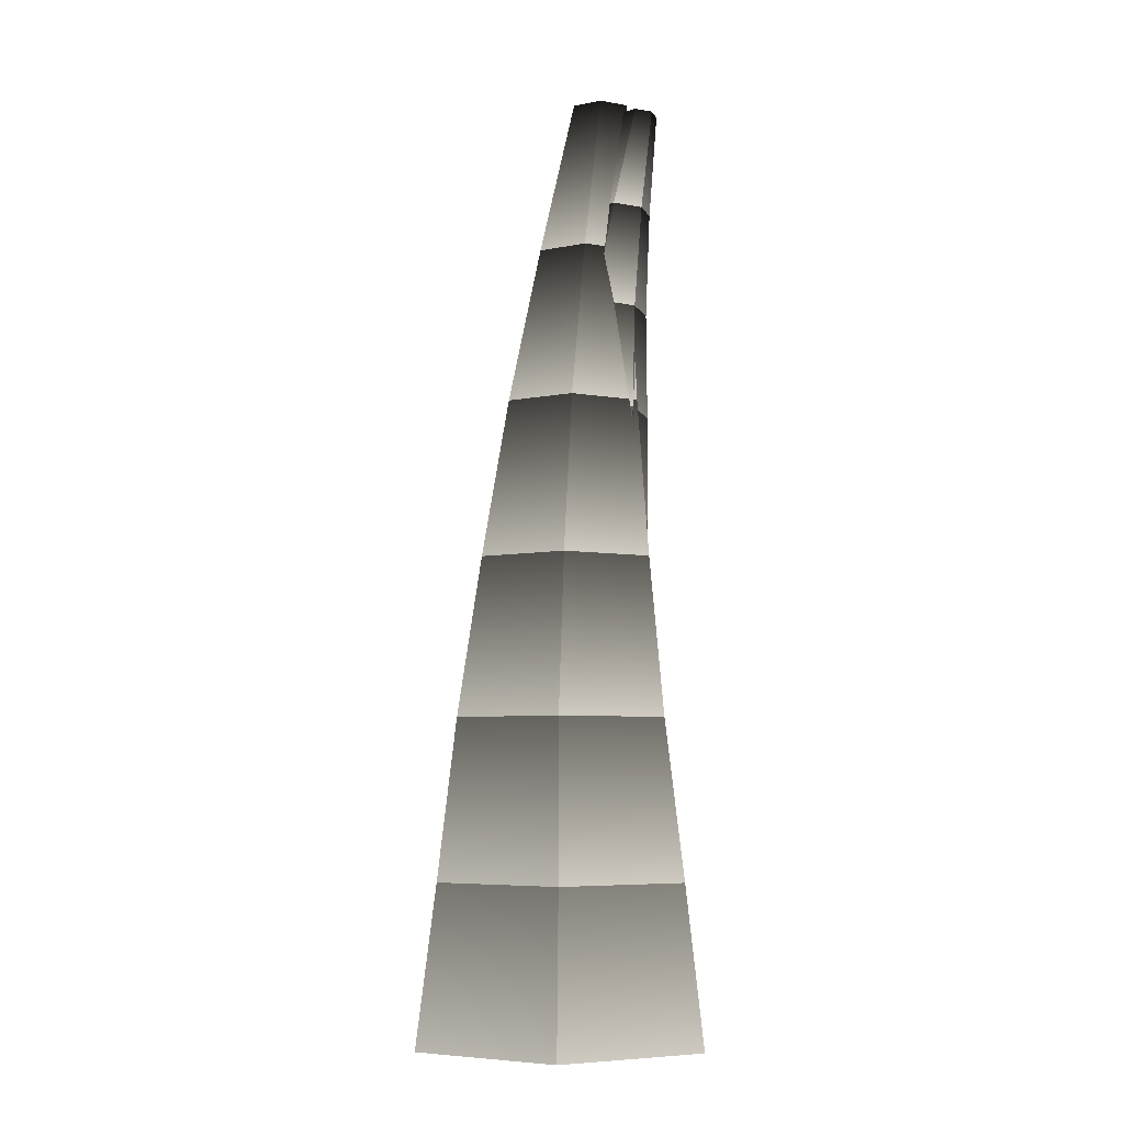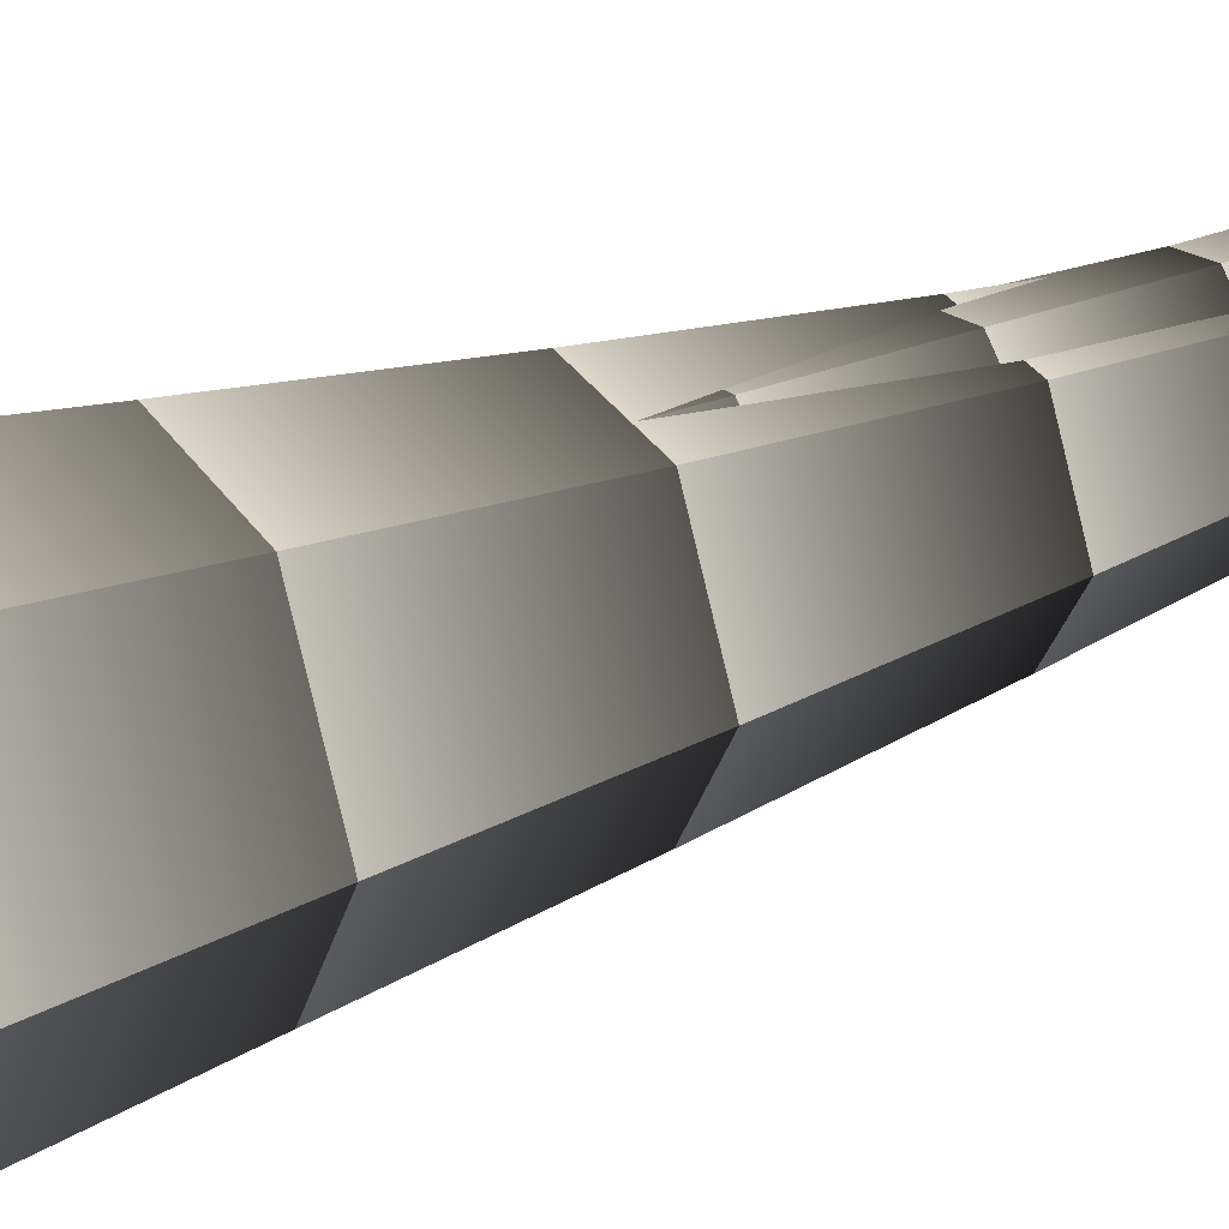
<metadata>
{"format":"obj","ext":"obj","renderer":"f3d","projection":"perspective","resolution":1024,"background":"white","views":[{"elev":-5.9,"azim":-88.3,"up":"+Y"},{"elev":32.3,"azim":62.0,"up":"+Z"}]}
</metadata>
<code>
v 1 0 0 1 1 1
v 0.8447 0.9997 0.005235 1.65 1.65 1.65
v 0.4113 0.9997 -0.7453 1.65 1.65 1.65
v 1 0 0 1 1 1
v 0.4113 0.9997 -0.7453 1.65 1.65 1.65
v 0.5 0 -0.866 1 1 1
v 0.5 0 -0.866 1 1 1
v 0.4113 0.9997 -0.7453 1.65 1.65 1.65
v -0.4553 0.9997 -0.7453 1.65 1.65 1.65
v 0.5 0 -0.866 1 1 1
v -0.4553 0.9997 -0.7453 1.65 1.65 1.65
v -0.5 0 -0.866 1 1 1
v -0.5 0 -0.866 1 1 1
v -0.4553 0.9997 -0.7453 1.65 1.65 1.65
v -0.8887 0.9997 0.005235 1.65 1.65 1.65
v -0.5 0 -0.866 1 1 1
v -0.8887 0.9997 0.005235 1.65 1.65 1.65
v -1 0 0 1 1 1
v -1 0 0 1 1 1
v -0.8887 0.9997 0.005235 1.65 1.65 1.65
v -0.4553 0.9997 0.7558 1.65 1.65 1.65
v -1 0 0 1 1 1
v -0.4553 0.9997 0.7558 1.65 1.65 1.65
v -0.5 0 0.866 1 1 1
v -0.5 0 0.866 1 1 1
v -0.4553 0.9997 0.7558 1.65 1.65 1.65
v 0.4113 0.9997 0.7558 1.65 1.65 1.65
v -0.5 0 0.866 1 1 1
v 0.4113 0.9997 0.7558 1.65 1.65 1.65
v 0.5 0 0.866 1 1 1
v 0.5 0 0.866 1 1 1
v 0.4113 0.9997 0.7558 1.65 1.65 1.65
v 0.8447 0.9997 0.005235 1.65 1.65 1.65
v 0.5 0 0.866 1 1 1
v 0.8447 0.9997 0.005235 1.65 1.65 1.65
v 1 0 0 1 1 1
v 0.8447 0.9997 0.005235 1 1 1
v 0.6956 2 0.003141 1.55 1.55 1.55
v 0.329 2 -0.6319 1.55 1.55 1.55
v 0.8447 0.9997 0.005235 1 1 1
v 0.329 2 -0.6319 1.55 1.55 1.55
v 0.4113 0.9997 -0.7453 1 1 1
v 0.4113 0.9997 -0.7453 1 1 1
v 0.329 2 -0.6319 1.55 1.55 1.55
v -0.4044 2 -0.6319 1.55 1.55 1.55
v 0.4113 0.9997 -0.7453 1 1 1
v -0.4044 2 -0.6319 1.55 1.55 1.55
v -0.4553 0.9997 -0.7453 1 1 1
v -0.4553 0.9997 -0.7453 1 1 1
v -0.4044 2 -0.6319 1.55 1.55 1.55
v -0.771 2 0.003141 1.55 1.55 1.55
v -0.4553 0.9997 -0.7453 1 1 1
v -0.771 2 0.003141 1.55 1.55 1.55
v -0.8887 0.9997 0.005235 1 1 1
v -0.8887 0.9997 0.005235 1 1 1
v -0.771 2 0.003141 1.55 1.55 1.55
v -0.4044 2 0.6382 1.55 1.55 1.55
v -0.8887 0.9997 0.005235 1 1 1
v -0.4044 2 0.6382 1.55 1.55 1.55
v -0.4553 0.9997 0.7558 1 1 1
v -0.4553 0.9997 0.7558 1 1 1
v -0.4044 2 0.6382 1.55 1.55 1.55
v 0.329 2 0.6382 1.55 1.55 1.55
v -0.4553 0.9997 0.7558 1 1 1
v 0.329 2 0.6382 1.55 1.55 1.55
v 0.4113 0.9997 0.7558 1 1 1
v 0.4113 0.9997 0.7558 1 1 1
v 0.329 2 0.6382 1.55 1.55 1.55
v 0.6956 2 0.003141 1.55 1.55 1.55
v 0.4113 0.9997 0.7558 1 1 1
v 0.6956 2 0.003141 1.55 1.55 1.55
v 0.8447 0.9997 0.005235 1 1 1
v 0.6956 2 0.003141 1 1 1
v 0.5843 2.999 0.03036 1.45 1.45 1.45
v 0.2843 2.999 -0.4893 1.45 1.45 1.45
v 0.6956 2 0.003141 1 1 1
v 0.2843 2.999 -0.4893 1.45 1.45 1.45
v 0.329 2 -0.6319 1 1 1
v 0.329 2 -0.6319 1 1 1
v 0.2843 2.999 -0.4893 1.45 1.45 1.45
v -0.3157 2.999 -0.4893 1.45 1.45 1.45
v 0.329 2 -0.6319 1 1 1
v -0.3157 2.999 -0.4893 1.45 1.45 1.45
v -0.4044 2 -0.6319 1 1 1
v -0.4044 2 -0.6319 1 1 1
v -0.3157 2.999 -0.4893 1.45 1.45 1.45
v -0.6157 2.999 0.03036 1.45 1.45 1.45
v -0.4044 2 -0.6319 1 1 1
v -0.6157 2.999 0.03036 1.45 1.45 1.45
v -0.771 2 0.003141 1 1 1
v -0.771 2 0.003141 1 1 1
v -0.6157 2.999 0.03036 1.45 1.45 1.45
v -0.3157 2.999 0.55 1.45 1.45 1.45
v -0.771 2 0.003141 1 1 1
v -0.3157 2.999 0.55 1.45 1.45 1.45
v -0.4044 2 0.6382 1 1 1
v -0.4044 2 0.6382 1 1 1
v -0.3157 2.999 0.55 1.45 1.45 1.45
v 0.2843 2.999 0.55 1.45 1.45 1.45
v -0.4044 2 0.6382 1 1 1
v 0.2843 2.999 0.55 1.45 1.45 1.45
v 0.329 2 0.6382 1 1 1
v 0.329 2 0.6382 1 1 1
v 0.2843 2.999 0.55 1.45 1.45 1.45
v 0.5843 2.999 0.03036 1.45 1.45 1.45
v 0.329 2 0.6382 1 1 1
v 0.5843 2.999 0.03036 1.45 1.45 1.45
v 0.6956 2 0.003141 1 1 1
v 0.5843 2.999 0.03036 1 1 1
v 0.4782 3.998 0.07536 1.35 1.35 1.35
v 0.2449 3.998 -0.3288 1.35 1.35 1.35
v 0.5843 2.999 0.03036 1 1 1
v 0.2449 3.998 -0.3288 1.35 1.35 1.35
v 0.2843 2.999 -0.4893 1 1 1
v 0.2843 2.999 -0.4893 1 1 1
v 0.2449 3.998 -0.3288 1.35 1.35 1.35
v -0.2218 3.998 -0.3288 1.35 1.35 1.35
v 0.2843 2.999 -0.4893 1 1 1
v -0.2218 3.998 -0.3288 1.35 1.35 1.35
v -0.3157 2.999 -0.4893 1 1 1
v -0.3157 2.999 -0.4893 1 1 1
v -0.2218 3.998 -0.3288 1.35 1.35 1.35
v -0.4551 3.998 0.07536 1.35 1.35 1.35
v -0.3157 2.999 -0.4893 1 1 1
v -0.4551 3.998 0.07536 1.35 1.35 1.35
v -0.6157 2.999 0.03036 1 1 1
v -0.6157 2.999 0.03036 1 1 1
v -0.4551 3.998 0.07536 1.35 1.35 1.35
v -0.2218 3.998 0.4795 1.35 1.35 1.35
v -0.6157 2.999 0.03036 1 1 1
v -0.2218 3.998 0.4795 1.35 1.35 1.35
v -0.3157 2.999 0.55 1 1 1
v -0.3157 2.999 0.55 1 1 1
v -0.2218 3.998 0.4795 1.35 1.35 1.35
v 0.2449 3.998 0.4795 1.35 1.35 1.35
v -0.3157 2.999 0.55 1 1 1
v 0.2449 3.998 0.4795 1.35 1.35 1.35
v 0.2843 2.999 0.55 1 1 1
v 0.2843 2.999 0.55 1 1 1
v 0.2449 3.998 0.4795 1.35 1.35 1.35
v 0.4782 3.998 0.07536 1.35 1.35 1.35
v 0.2843 2.999 0.55 1 1 1
v 0.4782 3.998 0.07536 1.35 1.35 1.35
v 0.5843 2.999 0.03036 1 1 1
v 0.4782 3.998 0.07536 1 1 1
v 0.392 4.993 0.1537 1.25 1.25 1.25
v 0.2253 4.993 -0.1349 1.25 1.25 1.25
v 0.4782 3.998 0.07536 1 1 1
v 0.2253 4.993 -0.1349 1.25 1.25 1.25
v 0.2449 3.998 -0.3288 1 1 1
v 0.2449 3.998 -0.3288 1 1 1
v 0.2253 4.993 -0.1349 1.25 1.25 1.25
v -0.108 4.993 -0.1349 1.25 1.25 1.25
v 0.2449 3.998 -0.3288 1 1 1
v -0.108 4.993 -0.1349 1.25 1.25 1.25
v -0.2218 3.998 -0.3288 1 1 1
v -0.2218 3.998 -0.3288 1 1 1
v -0.108 4.993 -0.1349 1.25 1.25 1.25
v -0.2747 4.993 0.1537 1.25 1.25 1.25
v -0.2218 3.998 -0.3288 1 1 1
v -0.2747 4.993 0.1537 1.25 1.25 1.25
v -0.4551 3.998 0.07536 1 1 1
v -0.4551 3.998 0.07536 1 1 1
v -0.2747 4.993 0.1537 1.25 1.25 1.25
v -0.108 4.993 0.4424 1.25 1.25 1.25
v -0.4551 3.998 0.07536 1 1 1
v -0.108 4.993 0.4424 1.25 1.25 1.25
v -0.2218 3.998 0.4795 1 1 1
v -0.2218 3.998 0.4795 1 1 1
v -0.108 4.993 0.4424 1.25 1.25 1.25
v 0.2253 4.993 0.4424 1.25 1.25 1.25
v -0.2218 3.998 0.4795 1 1 1
v 0.2253 4.993 0.4424 1.25 1.25 1.25
v 0.2449 3.998 0.4795 1 1 1
v 0.2449 3.998 0.4795 1 1 1
v 0.2253 4.993 0.4424 1.25 1.25 1.25
v 0.392 4.993 0.1537 1.25 1.25 1.25
v 0.2449 3.998 0.4795 1 1 1
v 0.392 4.993 0.1537 1.25 1.25 1.25
v 0.4782 3.998 0.07536 1 1 1
v 0.392 4.993 0.1537 1 1 1
v 0.3099 5.987 0.2519 1.15 1.15 1.15
v 0.2099 5.987 0.07867 1.15 1.15 1.15
v 0.392 4.993 0.1537 1 1 1
v 0.2099 5.987 0.07867 1.15 1.15 1.15
v 0.2253 4.993 -0.1349 1 1 1
v 0.2253 4.993 -0.1349 1 1 1
v 0.2099 5.987 0.07867 1.15 1.15 1.15
v 0.009913 5.987 0.07867 1.15 1.15 1.15
v 0.2253 4.993 -0.1349 1 1 1
v 0.009913 5.987 0.07867 1.15 1.15 1.15
v -0.108 4.993 -0.1349 1 1 1
v -0.108 4.993 -0.1349 1 1 1
v 0.009913 5.987 0.07867 1.15 1.15 1.15
v -0.09009 5.987 0.2519 1.15 1.15 1.15
v -0.108 4.993 -0.1349 1 1 1
v -0.09009 5.987 0.2519 1.15 1.15 1.15
v -0.2747 4.993 0.1537 1 1 1
v -0.2747 4.993 0.1537 1 1 1
v -0.09009 5.987 0.2519 1.15 1.15 1.15
v 0.009913 5.987 0.4251 1.15 1.15 1.15
v -0.2747 4.993 0.1537 1 1 1
v 0.009913 5.987 0.4251 1.15 1.15 1.15
v -0.108 4.993 0.4424 1 1 1
v -0.108 4.993 0.4424 1 1 1
v 0.009913 5.987 0.4251 1.15 1.15 1.15
v 0.2099 5.987 0.4251 1.15 1.15 1.15
v -0.108 4.993 0.4424 1 1 1
v 0.2099 5.987 0.4251 1.15 1.15 1.15
v 0.2253 4.993 0.4424 1 1 1
v 0.2253 4.993 0.4424 1 1 1
v 0.2099 5.987 0.4251 1.15 1.15 1.15
v 0.3099 5.987 0.2519 1.15 1.15 1.15
v 0.2253 4.993 0.4424 1 1 1
v 0.3099 5.987 0.2519 1.15 1.15 1.15
v 0.392 4.993 0.1537 1 1 1
f 1 3 2
f 4 6 5
f 7 9 8
f 10 12 11
f 13 15 14
f 16 18 17
f 19 21 20
f 22 24 23
f 25 27 26
f 28 30 29
f 31 33 32
f 34 36 35
f 37 39 38
f 40 42 41
f 43 45 44
f 46 48 47
f 49 51 50
f 52 54 53
f 55 57 56
f 58 60 59
f 61 63 62
f 64 66 65
f 67 69 68
f 70 72 71
f 73 75 74
f 76 78 77
f 79 81 80
f 82 84 83
f 85 87 86
f 88 90 89
f 91 93 92
f 94 96 95
f 97 99 98
f 100 102 101
f 103 105 104
f 106 108 107
f 109 111 110
f 112 114 113
f 115 117 116
f 118 120 119
f 121 123 122
f 124 126 125
f 127 129 128
f 130 132 131
f 133 135 134
f 136 138 137
f 139 141 140
f 142 144 143
f 145 147 146
f 148 150 149
f 151 153 152
f 154 156 155
f 157 159 158
f 160 162 161
f 163 165 164
f 166 168 167
f 169 171 170
f 172 174 173
f 175 177 176
f 178 180 179
f 181 183 182
f 184 186 185
f 187 189 188
f 190 192 191
f 193 195 194
f 196 198 197
f 199 201 200
f 202 204 203
f 205 207 206
f 208 210 209
f 211 213 212
f 214 216 215
v 0.3645 2.026 -0.371 1 1 1
v 0.3105 2.677 -0.2375 1.65 1.65 1.65
v -0.1451 2.705 -0.3749 1.65 1.65 1.65
v 0.3645 2.026 -0.371 1 1 1
v -0.1451 2.705 -0.3749 1.65 1.65 1.65
v -0.1611 2.059 -0.5296 1 1 1
v -0.1611 2.059 -0.5296 1 1 1
v -0.1451 2.705 -0.3749 1.65 1.65 1.65
v -0.4936 2.682 -0.05063 1.65 1.65 1.65
v -0.1611 2.059 -0.5296 1 1 1
v -0.4936 2.682 -0.05063 1.65 1.65 1.65
v -0.5634 2.032 -0.1554 1 1 1
v -0.5634 2.032 -0.1554 1 1 1
v -0.4936 2.682 -0.05063 1.65 1.65 1.65
v -0.3867 2.631 0.411 1.65 1.65 1.65
v -0.5634 2.032 -0.1554 1 1 1
v -0.3867 2.631 0.411 1.65 1.65 1.65
v -0.4399 1.973 0.3773 1 1 1
v -0.4399 1.973 0.3773 1 1 1
v -0.3867 2.631 0.411 1.65 1.65 1.65
v 0.06893 2.603 0.5484 1.65 1.65 1.65
v -0.4399 1.973 0.3773 1 1 1
v 0.06893 2.603 0.5484 1.65 1.65 1.65
v 0.08575 1.941 0.5358 1 1 1
v 0.08575 1.941 0.5358 1 1 1
v 0.06893 2.603 0.5484 1.65 1.65 1.65
v 0.4175 2.626 0.2242 1.65 1.65 1.65
v 0.08575 1.941 0.5358 1 1 1
v 0.4175 2.626 0.2242 1.65 1.65 1.65
v 0.488 1.967 0.1617 1 1 1
v 0.488 1.967 0.1617 1 1 1
v 0.4175 2.626 0.2242 1.65 1.65 1.65
v 0.3105 2.677 -0.2375 1.65 1.65 1.65
v 0.488 1.967 0.1617 1 1 1
v 0.3105 2.677 -0.2375 1.65 1.65 1.65
v 0.3645 2.026 -0.371 1 1 1
v 0.3105 2.677 -0.2375 1 1 1
v 0.2749 3.329 -0.1155 1.55 1.55 1.55
v -0.1106 3.353 -0.2318 1.55 1.55 1.55
v 0.3105 2.677 -0.2375 1 1 1
v -0.1106 3.353 -0.2318 1.55 1.55 1.55
v -0.1451 2.705 -0.3749 1 1 1
v -0.1451 2.705 -0.3749 1 1 1
v -0.1106 3.353 -0.2318 1.55 1.55 1.55
v -0.4056 3.334 0.04263 1.55 1.55 1.55
v -0.1451 2.705 -0.3749 1 1 1
v -0.4056 3.334 0.04263 1.55 1.55 1.55
v -0.4936 2.682 -0.05063 1 1 1
v -0.4936 2.682 -0.05063 1 1 1
v -0.4056 3.334 0.04263 1.55 1.55 1.55
v -0.315 3.29 0.4333 1.55 1.55 1.55
v -0.4936 2.682 -0.05063 1 1 1
v -0.315 3.29 0.4333 1.55 1.55 1.55
v -0.3867 2.631 0.411 1 1 1
v -0.3867 2.631 0.411 1 1 1
v -0.315 3.29 0.4333 1.55 1.55 1.55
v 0.07044 3.267 0.5495 1.55 1.55 1.55
v -0.3867 2.631 0.411 1 1 1
v 0.07044 3.267 0.5495 1.55 1.55 1.55
v 0.06893 2.603 0.5484 1 1 1
v 0.06893 2.603 0.5484 1 1 1
v 0.07044 3.267 0.5495 1.55 1.55 1.55
v 0.3654 3.286 0.2751 1.55 1.55 1.55
v 0.06893 2.603 0.5484 1 1 1
v 0.3654 3.286 0.2751 1.55 1.55 1.55
v 0.4175 2.626 0.2242 1 1 1
v 0.4175 2.626 0.2242 1 1 1
v 0.3654 3.286 0.2751 1.55 1.55 1.55
v 0.2749 3.329 -0.1155 1.55 1.55 1.55
v 0.4175 2.626 0.2242 1 1 1
v 0.2749 3.329 -0.1155 1.55 1.55 1.55
v 0.3105 2.677 -0.2375 1 1 1
v 0.2749 3.329 -0.1155 1 1 1
v 0.234 3.982 0.004305 1.45 1.45 1.45
v -0.0814 4.001 -0.09082 1.45 1.45 1.45
v 0.2749 3.329 -0.1155 1 1 1
v -0.0814 4.001 -0.09082 1.45 1.45 1.45
v -0.1106 3.353 -0.2318 1 1 1
v -0.1106 3.353 -0.2318 1 1 1
v -0.0814 4.001 -0.09082 1.45 1.45 1.45
v -0.3227 3.985 0.1337 1.45 1.45 1.45
v -0.1106 3.353 -0.2318 1 1 1
v -0.3227 3.985 0.1337 1.45 1.45 1.45
v -0.4056 3.334 0.04263 1 1 1
v -0.4056 3.334 0.04263 1 1 1
v -0.3227 3.985 0.1337 1.45 1.45 1.45
v -0.2487 3.95 0.4533 1.45 1.45 1.45
v -0.4056 3.334 0.04263 1 1 1
v -0.2487 3.95 0.4533 1.45 1.45 1.45
v -0.315 3.29 0.4333 1 1 1
v -0.315 3.29 0.4333 1 1 1
v -0.2487 3.95 0.4533 1.45 1.45 1.45
v 0.06674 3.931 0.5484 1.45 1.45 1.45
v -0.315 3.29 0.4333 1 1 1
v 0.06674 3.931 0.5484 1.45 1.45 1.45
v 0.07044 3.267 0.5495 1 1 1
v 0.07044 3.267 0.5495 1 1 1
v 0.06674 3.931 0.5484 1.45 1.45 1.45
v 0.3081 3.947 0.3239 1.45 1.45 1.45
v 0.07044 3.267 0.5495 1 1 1
v 0.3081 3.947 0.3239 1.45 1.45 1.45
v 0.3654 3.286 0.2751 1 1 1
v 0.3654 3.286 0.2751 1 1 1
v 0.3081 3.947 0.3239 1.45 1.45 1.45
v 0.234 3.982 0.004305 1.45 1.45 1.45
v 0.3654 3.286 0.2751 1 1 1
v 0.234 3.982 0.004305 1.45 1.45 1.45
v 0.2749 3.329 -0.1155 1 1 1
v 0.234 3.982 0.004305 1 1 1
v 0.1864 4.635 0.1186 1.35 1.35 1.35
v -0.05891 4.65 0.04464 1.35 1.35 1.35
v 0.234 3.982 0.004305 1 1 1
v -0.05891 4.65 0.04464 1.35 1.35 1.35
v -0.0814 4.001 -0.09082 1 1 1
v -0.0814 4.001 -0.09082 1 1 1
v -0.05891 4.65 0.04464 1.35 1.35 1.35
v -0.2466 4.638 0.2193 1.35 1.35 1.35
v -0.0814 4.001 -0.09082 1 1 1
v -0.2466 4.638 0.2193 1.35 1.35 1.35
v -0.3227 3.985 0.1337 1 1 1
v -0.3227 3.985 0.1337 1 1 1
v -0.2466 4.638 0.2193 1.35 1.35 1.35
v -0.189 4.61 0.4678 1.35 1.35 1.35
v -0.3227 3.985 0.1337 1 1 1
v -0.189 4.61 0.4678 1.35 1.35 1.35
v -0.2487 3.95 0.4533 1 1 1
v -0.2487 3.95 0.4533 1 1 1
v -0.189 4.61 0.4678 1.35 1.35 1.35
v 0.05631 4.595 0.5418 1.35 1.35 1.35
v -0.2487 3.95 0.4533 1 1 1
v 0.05631 4.595 0.5418 1.35 1.35 1.35
v 0.06674 3.931 0.5484 1 1 1
v 0.06674 3.931 0.5484 1 1 1
v 0.05631 4.595 0.5418 1.35 1.35 1.35
v 0.244 4.608 0.3672 1.35 1.35 1.35
v 0.06674 3.931 0.5484 1 1 1
v 0.244 4.608 0.3672 1.35 1.35 1.35
v 0.3081 3.947 0.3239 1 1 1
v 0.3081 3.947 0.3239 1 1 1
v 0.244 4.608 0.3672 1.35 1.35 1.35
v 0.1864 4.635 0.1186 1.35 1.35 1.35
v 0.3081 3.947 0.3239 1 1 1
v 0.1864 4.635 0.1186 1.35 1.35 1.35
v 0.234 3.982 0.004305 1 1 1
v 0.1864 4.635 0.1186 1 1 1
v 0.1364 5.284 0.2648 1.25 1.25 1.25
v -0.03881 5.295 0.2119 1.25 1.25 1.25
v 0.1864 4.635 0.1186 1 1 1
v -0.03881 5.295 0.2119 1.25 1.25 1.25
v -0.05891 4.65 0.04464 1 1 1
v -0.05891 4.65 0.04464 1 1 1
v -0.03881 5.295 0.2119 1.25 1.25 1.25
v -0.1729 5.286 0.3366 1.25 1.25 1.25
v -0.05891 4.65 0.04464 1 1 1
v -0.1729 5.286 0.3366 1.25 1.25 1.25
v -0.2466 4.638 0.2193 1 1 1
v -0.2466 4.638 0.2193 1 1 1
v -0.1729 5.286 0.3366 1.25 1.25 1.25
v -0.1317 5.266 0.5142 1.25 1.25 1.25
v -0.2466 4.638 0.2193 1 1 1
v -0.1317 5.266 0.5142 1.25 1.25 1.25
v -0.189 4.61 0.4678 1 1 1
v -0.189 4.61 0.4678 1 1 1
v -0.1317 5.266 0.5142 1.25 1.25 1.25
v 0.04349 5.256 0.5671 1.25 1.25 1.25
v -0.189 4.61 0.4678 1 1 1
v 0.04349 5.256 0.5671 1.25 1.25 1.25
v 0.05631 4.595 0.5418 1 1 1
v 0.05631 4.595 0.5418 1 1 1
v 0.04349 5.256 0.5671 1.25 1.25 1.25
v 0.1776 5.265 0.4423 1.25 1.25 1.25
v 0.05631 4.595 0.5418 1 1 1
v 0.1776 5.265 0.4423 1.25 1.25 1.25
v 0.244 4.608 0.3672 1 1 1
v 0.244 4.608 0.3672 1 1 1
v 0.1776 5.265 0.4423 1.25 1.25 1.25
v 0.1364 5.284 0.2648 1.25 1.25 1.25
v 0.244 4.608 0.3672 1 1 1
v 0.1364 5.284 0.2648 1.25 1.25 1.25
v 0.1864 4.635 0.1186 1 1 1
v 0.1364 5.284 0.2648 1 1 1
v 0.0932 5.929 0.4347 1.15 1.15 1.15
v -0.01193 5.935 0.403 1.15 1.15 1.15
v 0.1364 5.284 0.2648 1 1 1
v -0.01193 5.935 0.403 1.15 1.15 1.15
v -0.03881 5.295 0.2119 1 1 1
v -0.03881 5.295 0.2119 1 1 1
v -0.01193 5.935 0.403 1.15 1.15 1.15
v -0.09237 5.93 0.4779 1.15 1.15 1.15
v -0.03881 5.295 0.2119 1 1 1
v -0.09237 5.93 0.4779 1.15 1.15 1.15
v -0.1729 5.286 0.3366 1 1 1
v -0.1729 5.286 0.3366 1 1 1
v -0.09237 5.93 0.4779 1.15 1.15 1.15
v -0.06768 5.918 0.5844 1.15 1.15 1.15
v -0.1729 5.286 0.3366 1 1 1
v -0.06768 5.918 0.5844 1.15 1.15 1.15
v -0.1317 5.266 0.5142 1 1 1
v -0.1317 5.266 0.5142 1 1 1
v -0.06768 5.918 0.5844 1.15 1.15 1.15
v 0.03745 5.911 0.6161 1.15 1.15 1.15
v -0.1317 5.266 0.5142 1 1 1
v 0.03745 5.911 0.6161 1.15 1.15 1.15
v 0.04349 5.256 0.5671 1 1 1
v 0.04349 5.256 0.5671 1 1 1
v 0.03745 5.911 0.6161 1.15 1.15 1.15
v 0.1179 5.917 0.5413 1.15 1.15 1.15
v 0.04349 5.256 0.5671 1 1 1
v 0.1179 5.917 0.5413 1.15 1.15 1.15
v 0.1776 5.265 0.4423 1 1 1
v 0.1776 5.265 0.4423 1 1 1
v 0.1179 5.917 0.5413 1.15 1.15 1.15
v 0.0932 5.929 0.4347 1.15 1.15 1.15
v 0.1776 5.265 0.4423 1 1 1
v 0.0932 5.929 0.4347 1.15 1.15 1.15
v 0.1364 5.284 0.2648 1 1 1
f 217 219 218
f 220 222 221
f 223 225 224
f 226 228 227
f 229 231 230
f 232 234 233
f 235 237 236
f 238 240 239
f 241 243 242
f 244 246 245
f 247 249 248
f 250 252 251
f 253 255 254
f 256 258 257
f 259 261 260
f 262 264 263
f 265 267 266
f 268 270 269
f 271 273 272
f 274 276 275
f 277 279 278
f 280 282 281
f 283 285 284
f 286 288 287
f 289 291 290
f 292 294 293
f 295 297 296
f 298 300 299
f 301 303 302
f 304 306 305
f 307 309 308
f 310 312 311
f 313 315 314
f 316 318 317
f 319 321 320
f 322 324 323
f 325 327 326
f 328 330 329
f 331 333 332
f 334 336 335
f 337 339 338
f 340 342 341
f 343 345 344
f 346 348 347
f 349 351 350
f 352 354 353
f 355 357 356
f 358 360 359
f 361 363 362
f 364 366 365
f 367 369 368
f 370 372 371
f 373 375 374
f 376 378 377
f 379 381 380
f 382 384 383
f 385 387 386
f 388 390 389
f 391 393 392
f 394 396 395
f 397 399 398
f 400 402 401
f 403 405 404
f 406 408 407
f 409 411 410
f 412 414 413
f 415 417 416
f 418 420 419
f 421 423 422
f 424 426 425
f 427 429 428
f 430 432 431

</code>
